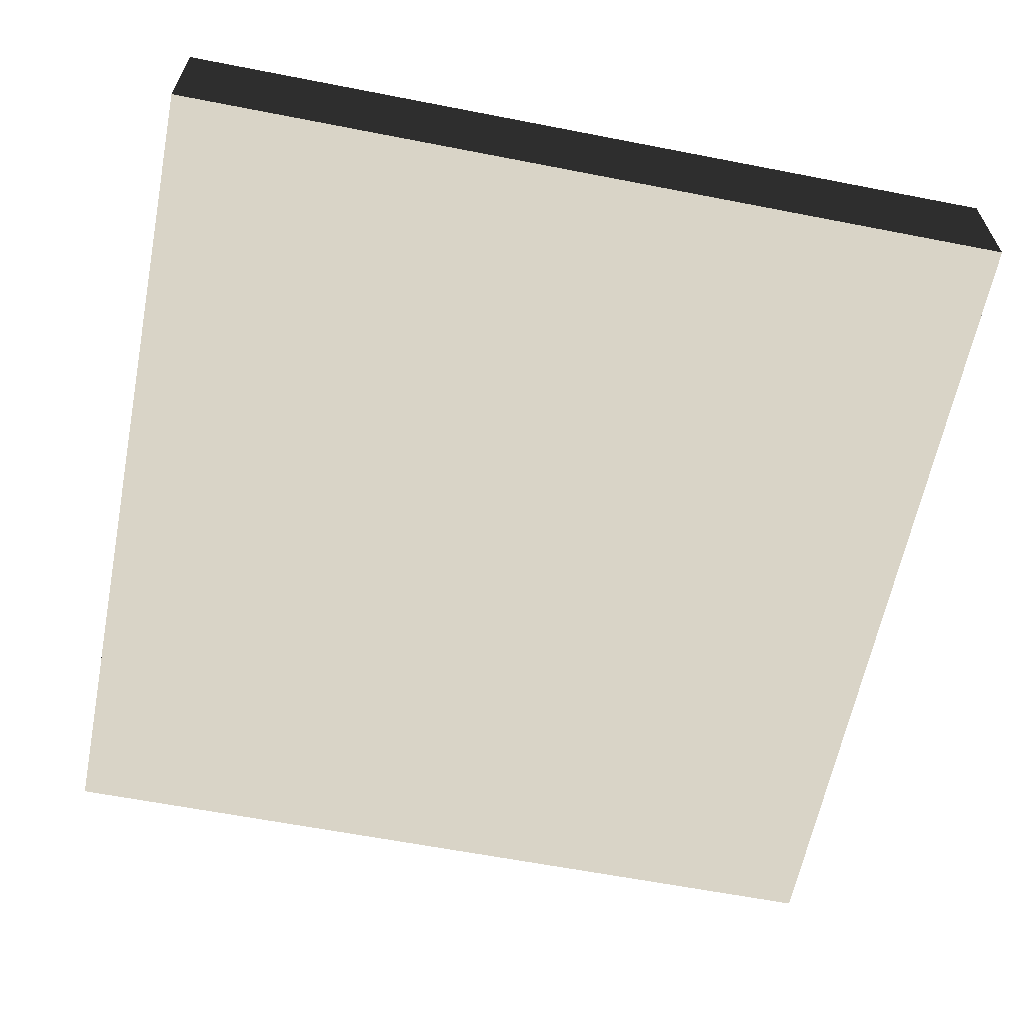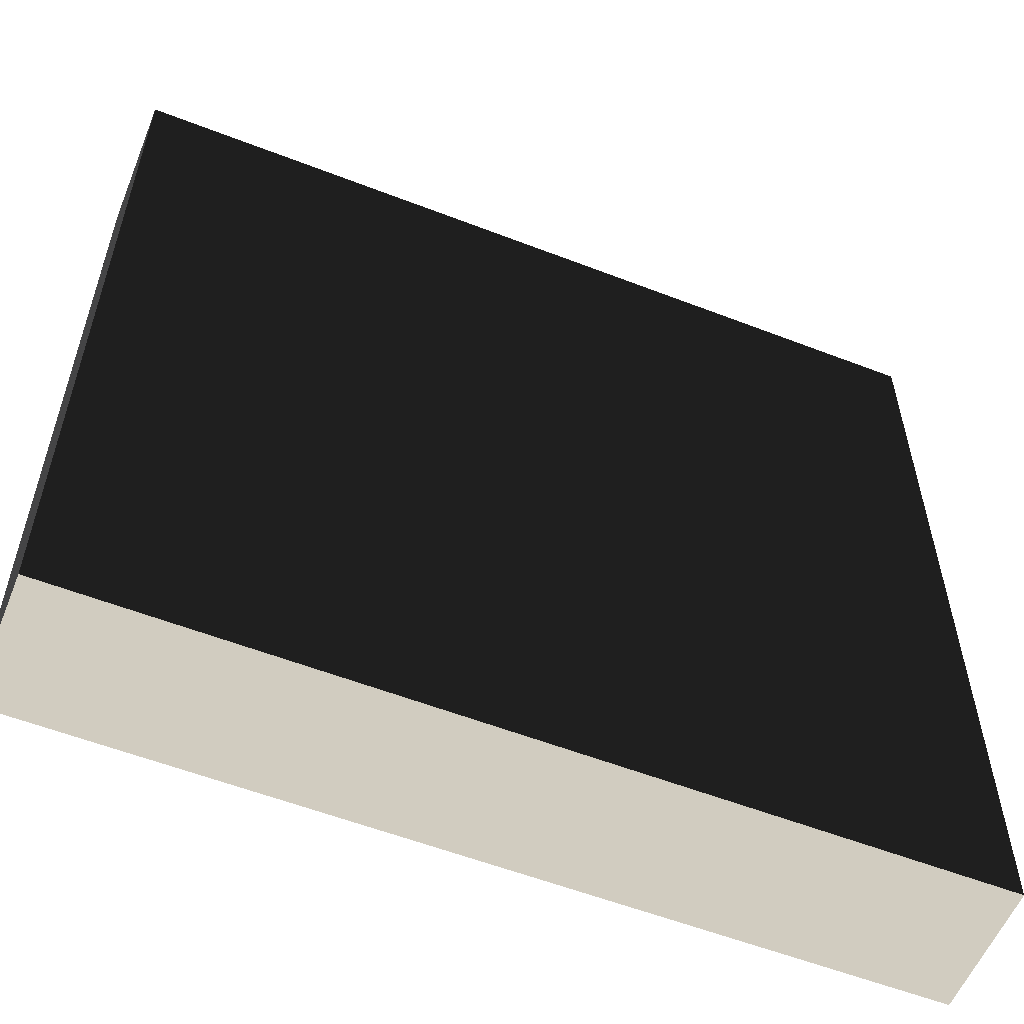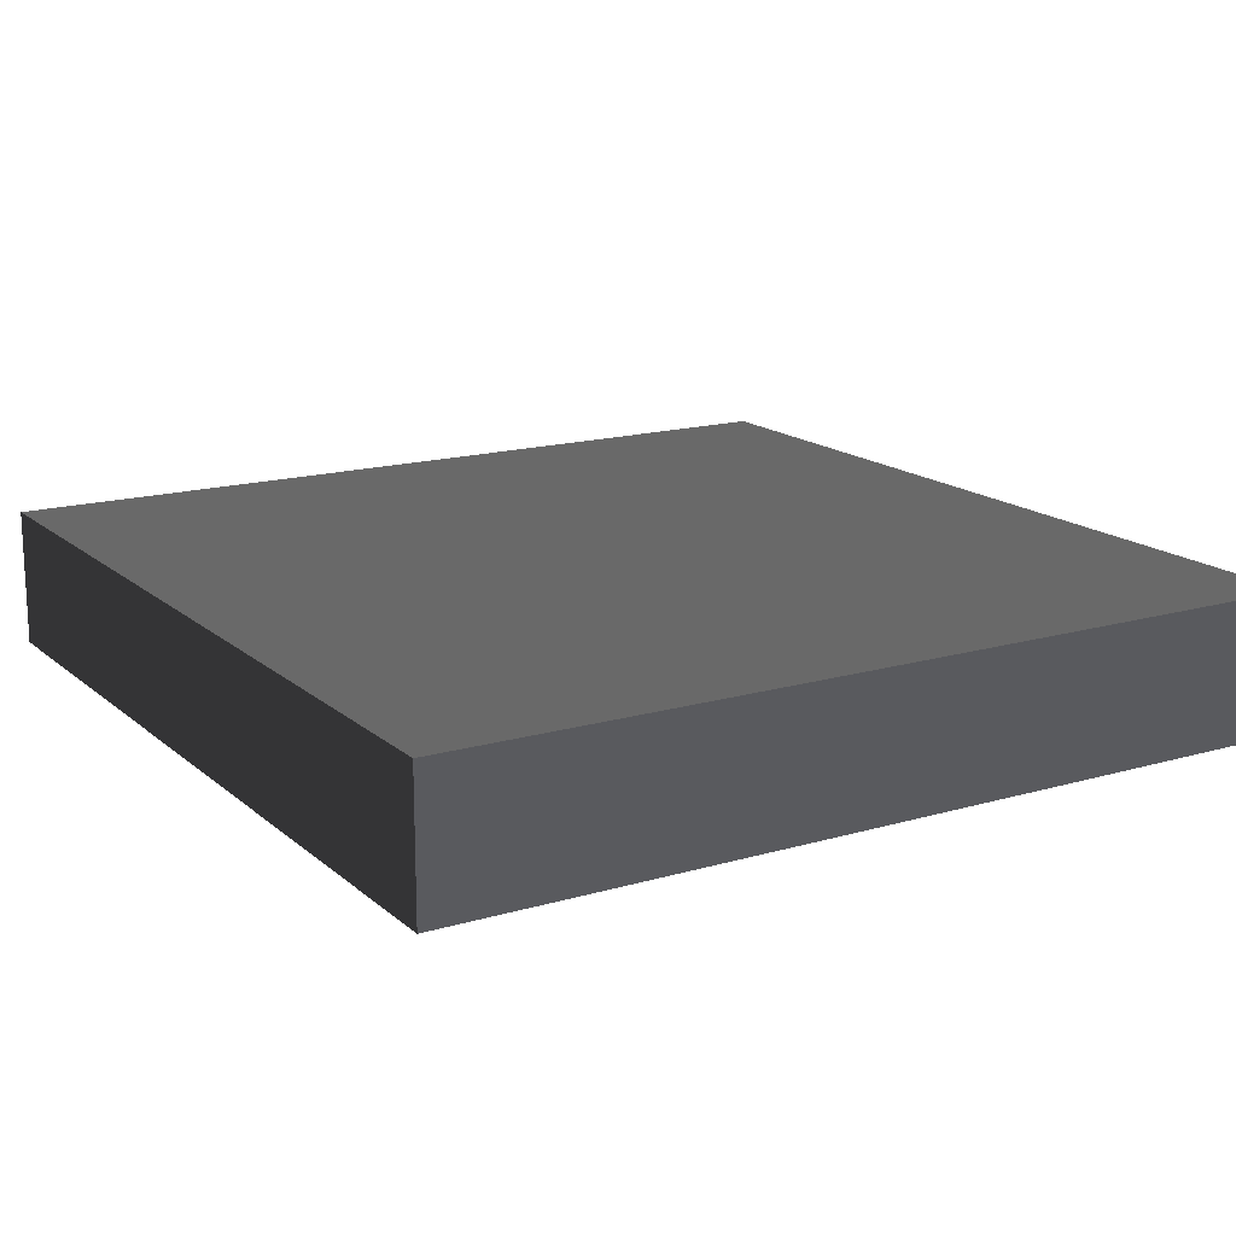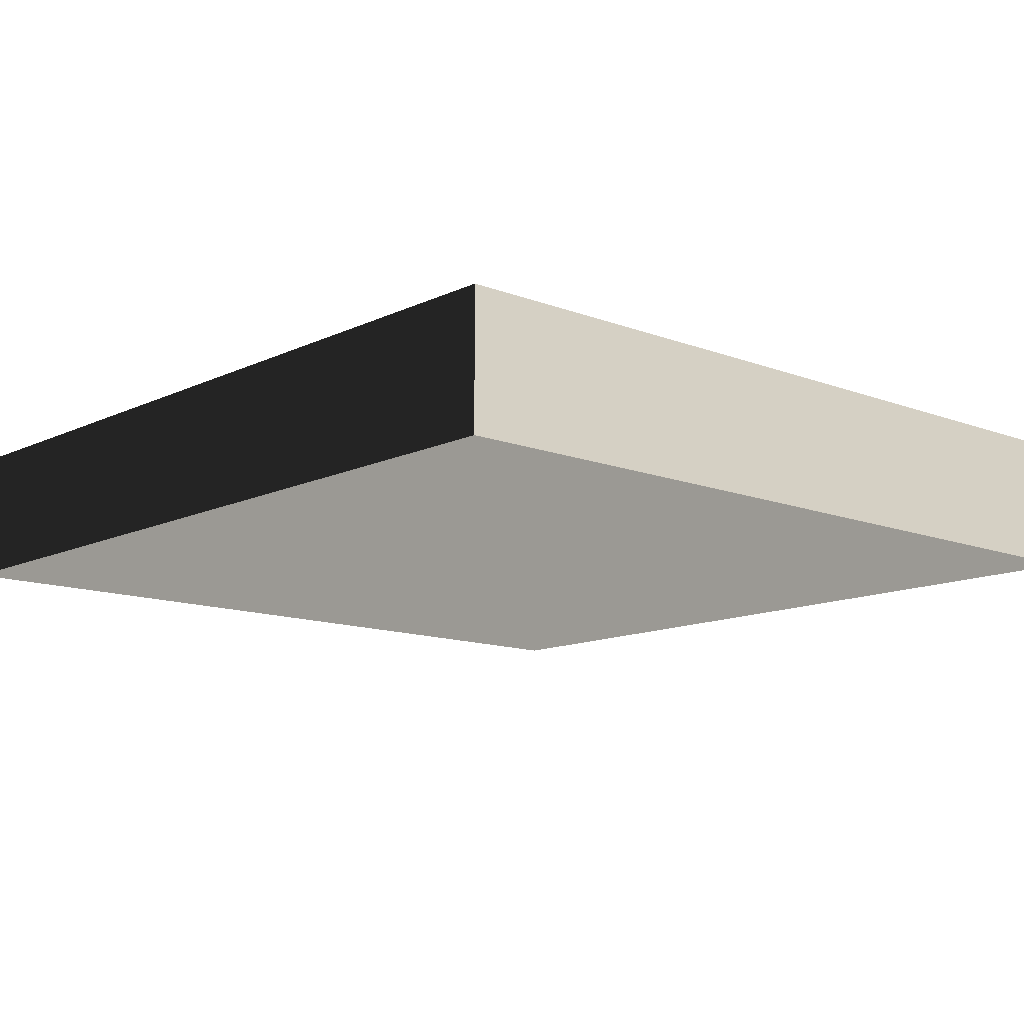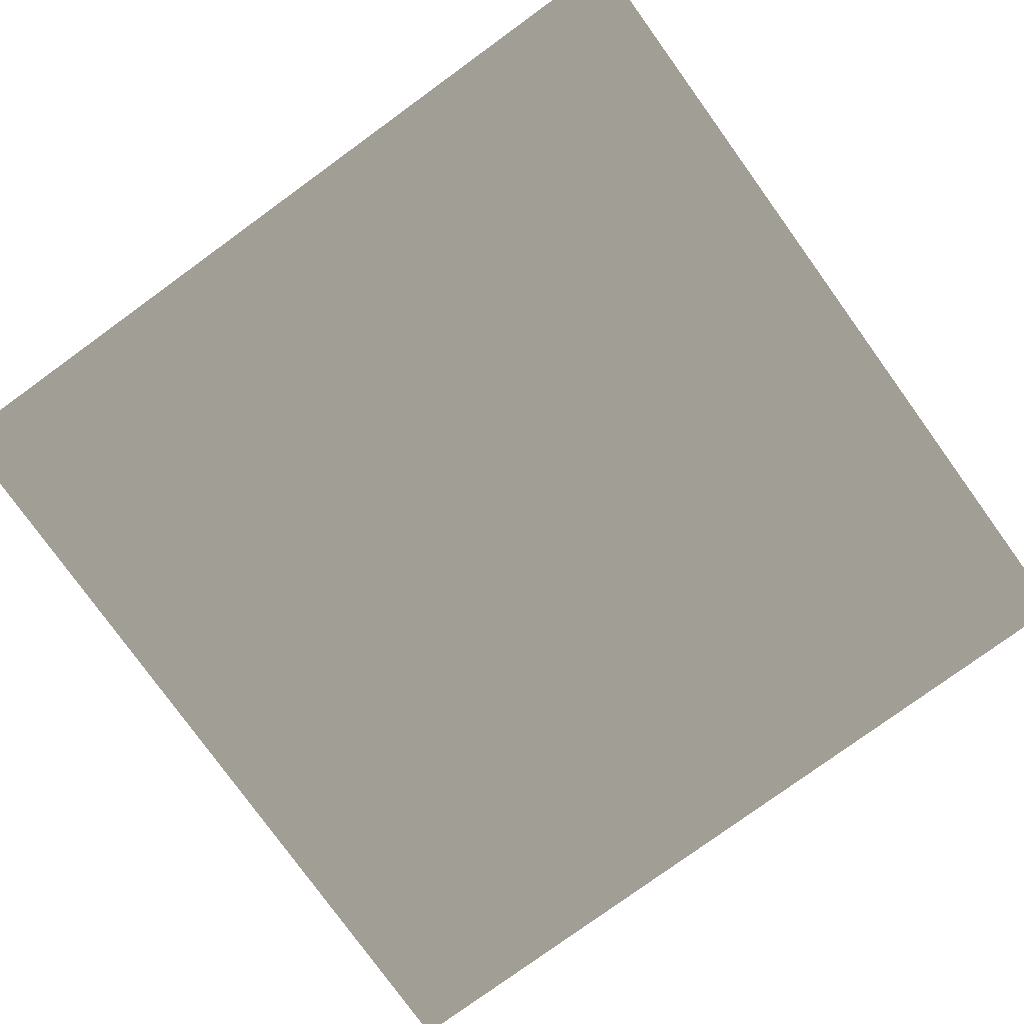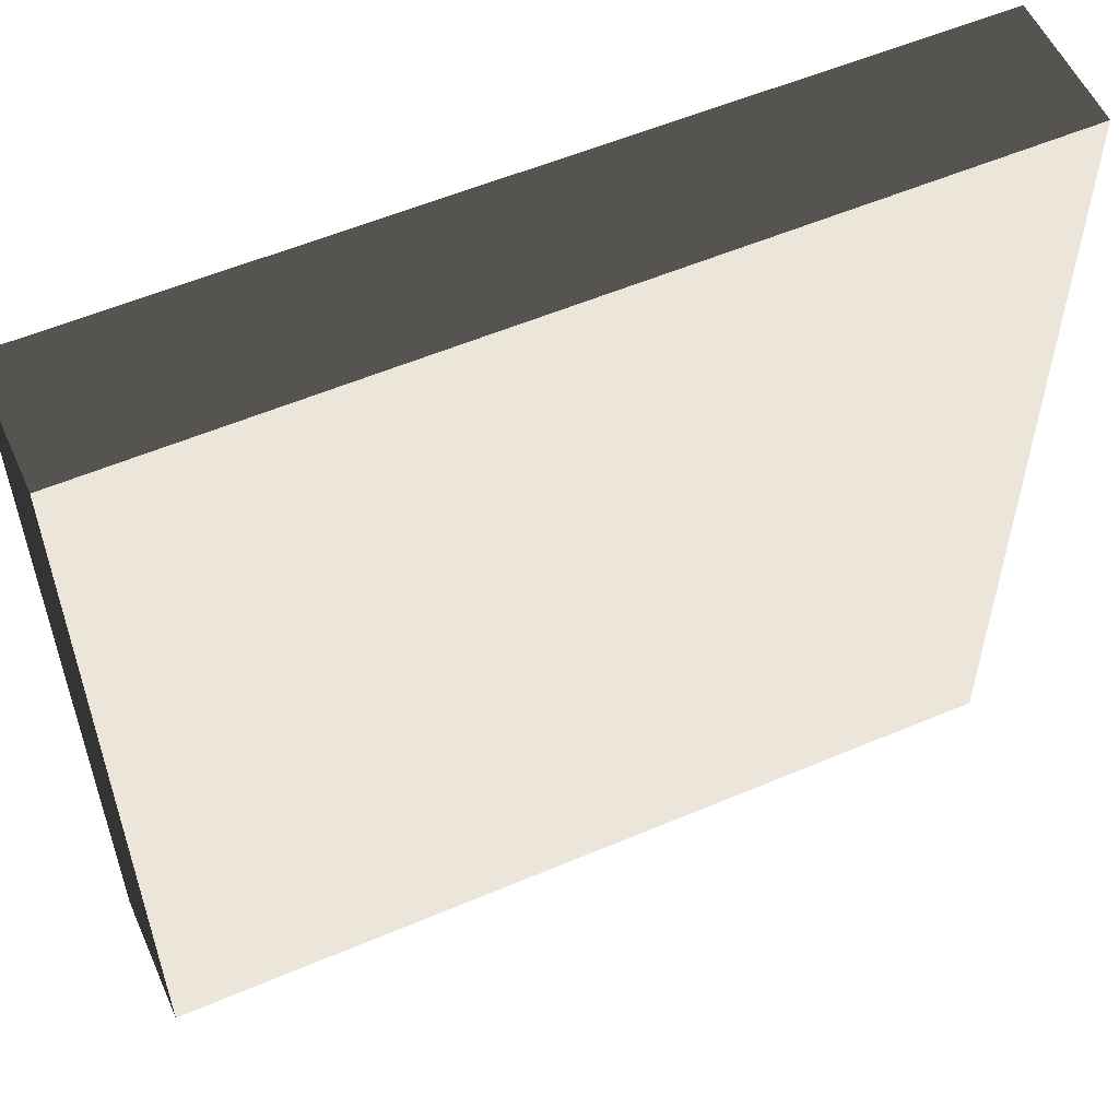
<metadata>
{"format":"obj","ext":"obj","renderer":"f3d","projection":"perspective","resolution":1024,"background":"white","views":[{"elev":-62.1,"azim":-11.2,"up":"+Z"},{"elev":-57.0,"azim":-22.0,"up":"+Y"},{"elev":16.1,"azim":-121.2,"up":"+Z"},{"elev":-12.4,"azim":48.0,"up":"+Z"},{"elev":-79.3,"azim":-54.1,"up":"+Z"},{"elev":55.9,"azim":-24.0,"up":"+Y"}]}
</metadata>
<code>
v -1.352 -1.352 -0.2108
v -1.352 1.352 -0.2108
v -1.352 1.352 0.2108
v -1.352 -1.352 0.2108
v -1.352 1.352 -0.2108
v 1.352 1.352 -0.2108
v 1.352 1.352 0.2108
v -1.352 1.352 0.2108
v 1.352 1.352 -0.2108
v 1.352 -1.352 -0.2108
v 1.352 -1.352 0.2108
v 1.352 1.352 0.2108
v 1.352 -1.352 -0.2108
v -1.352 -1.352 -0.2108
v -1.352 -1.352 0.2108
v 1.352 -1.352 0.2108
v -1.352 1.352 -0.2108
v -1.352 -1.352 -0.2108
v 1.352 -1.352 -0.2108
v 1.352 1.352 -0.2108
v 1.352 1.352 0.2108
v 1.352 -1.352 0.2108
v -1.352 -1.352 0.2108
v -1.352 1.352 0.2108
g Green_top_(7)_910_141
f 1 3 2
f 1 4 3
f 5 7 6
f 5 8 7
f 9 11 10
f 9 12 11
f 13 15 14
f 13 16 15
f 17 19 18
f 17 20 19
f 21 23 22
f 21 24 23

</code>
